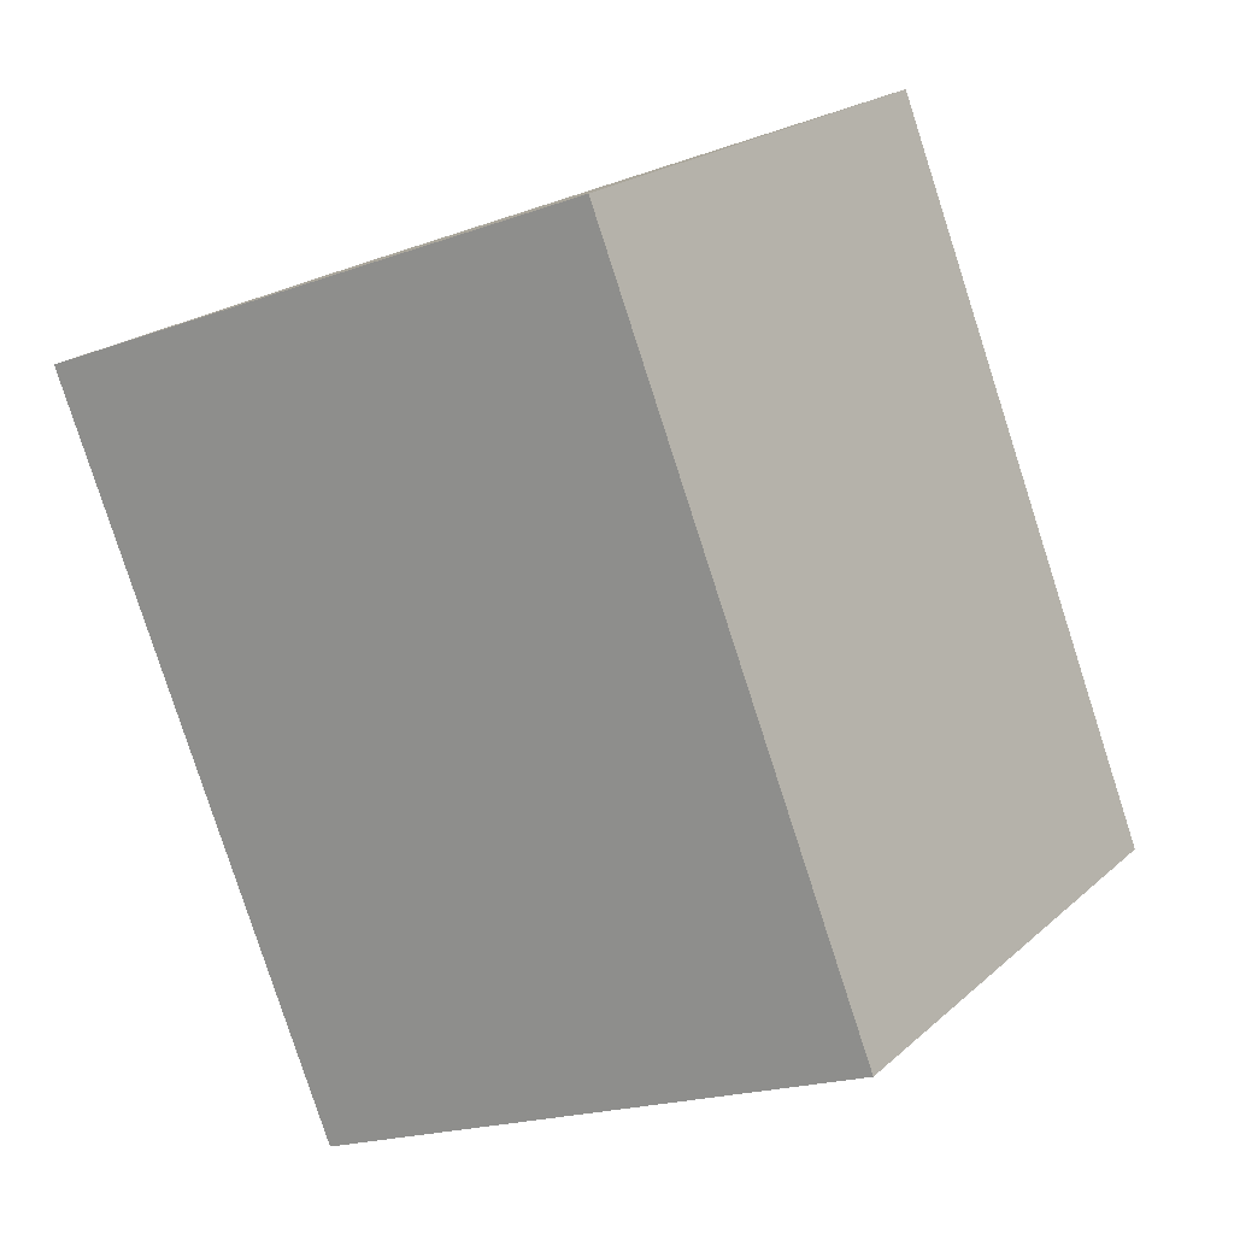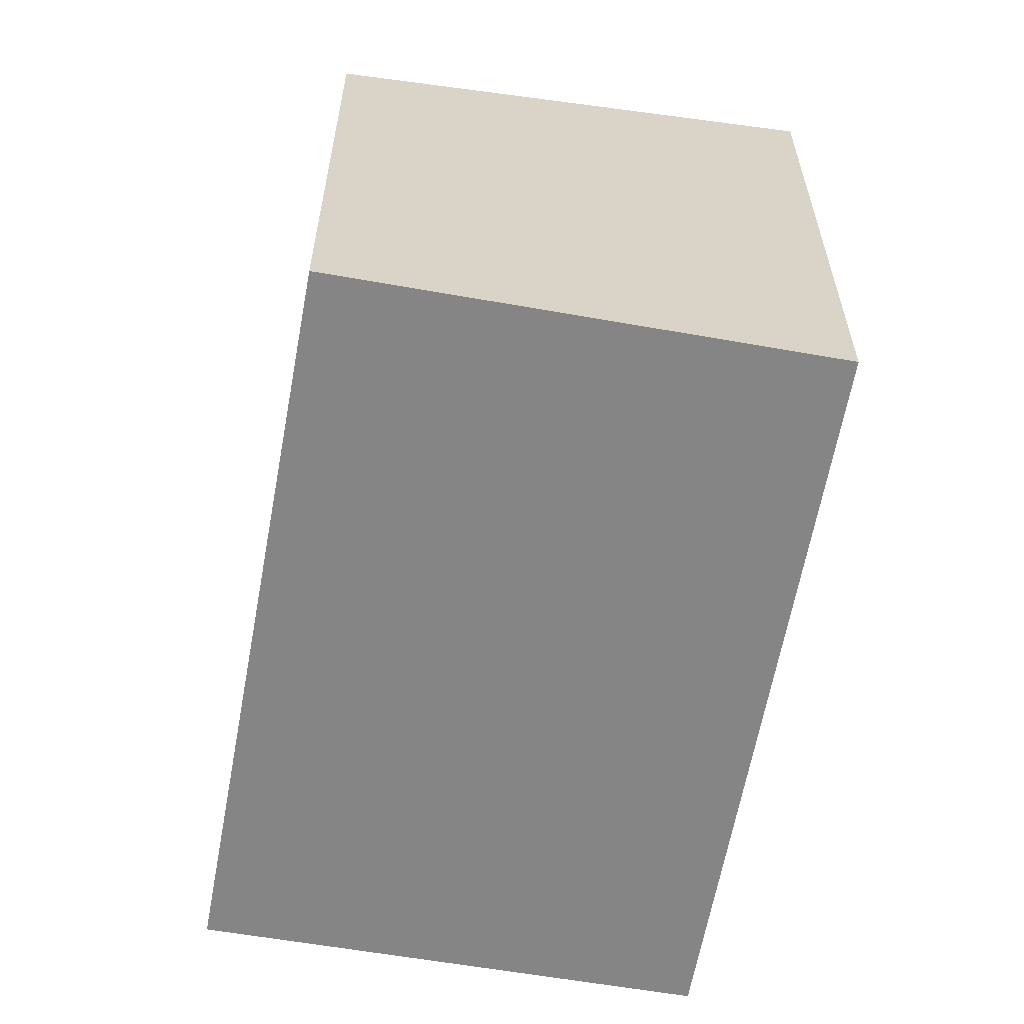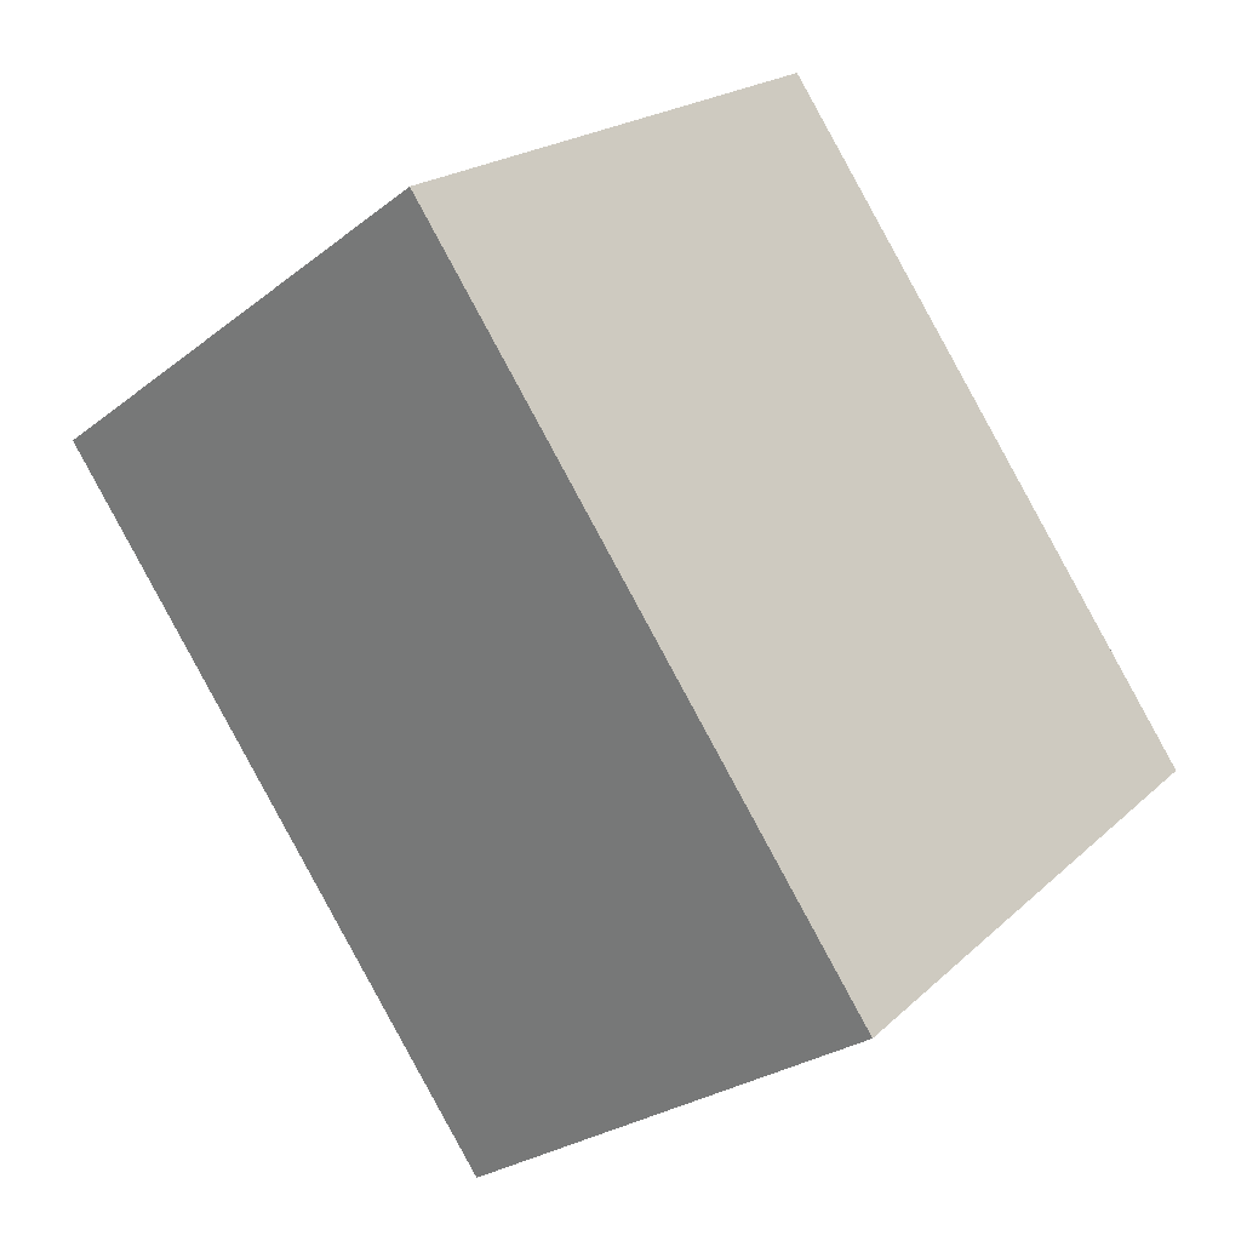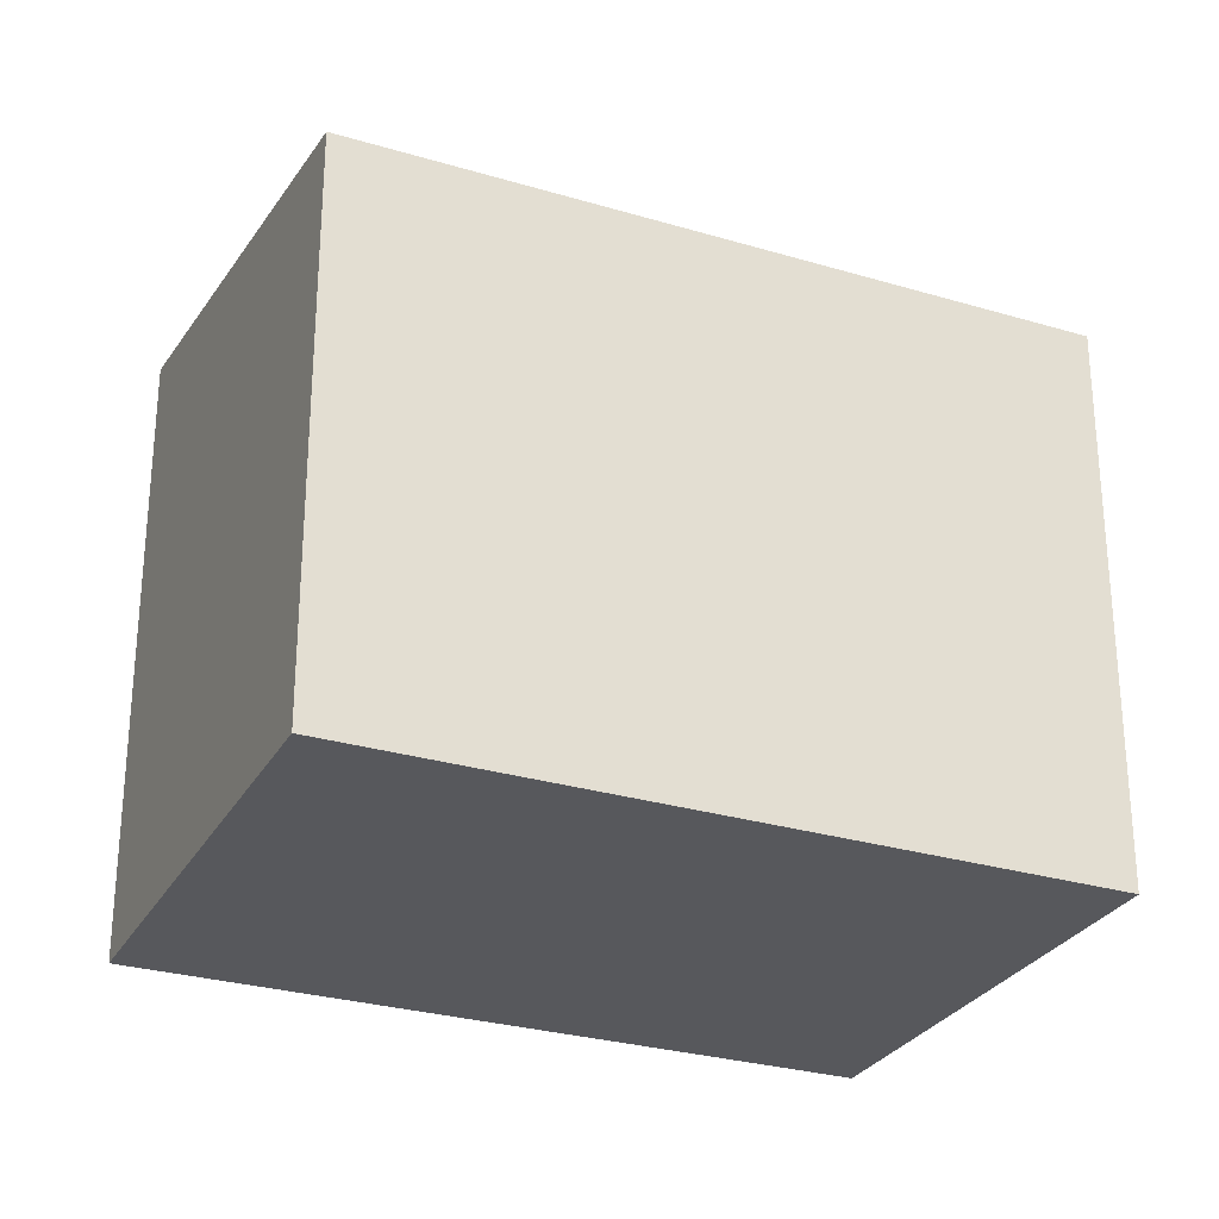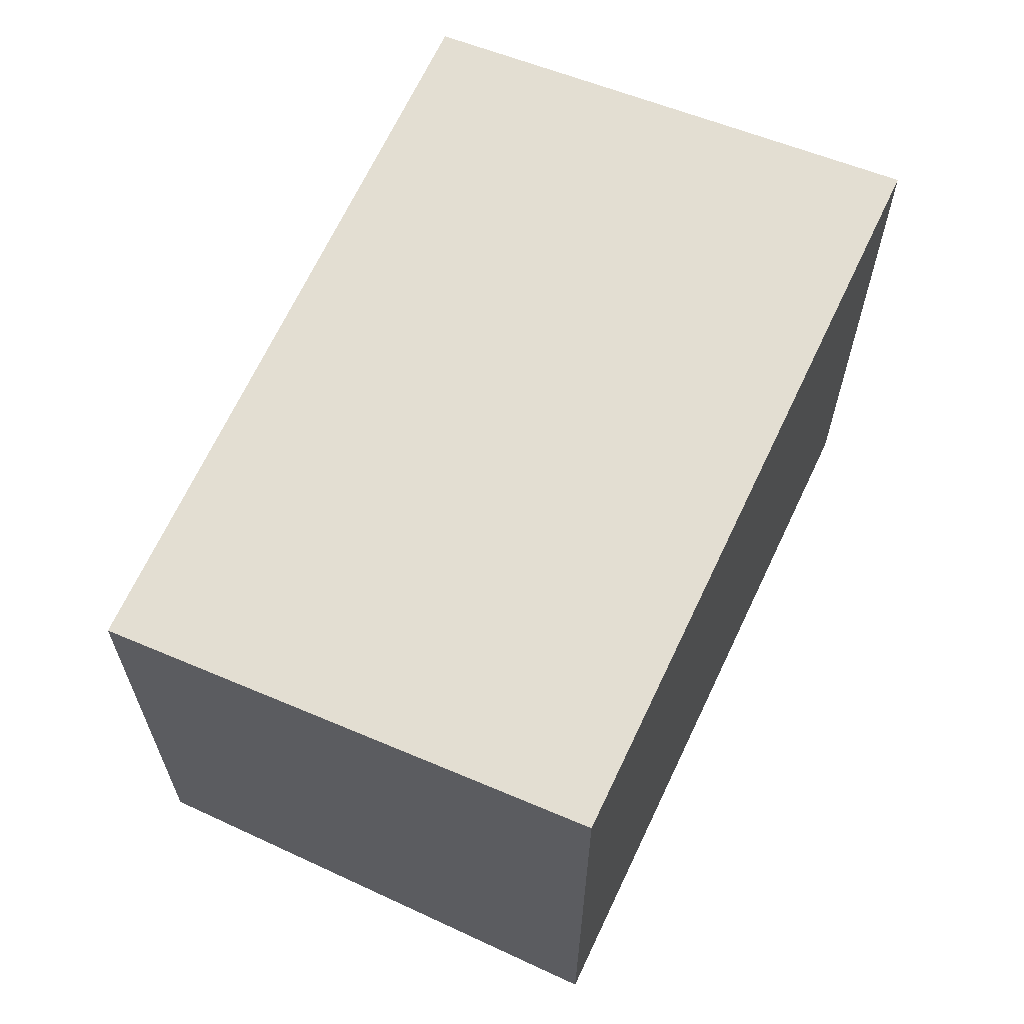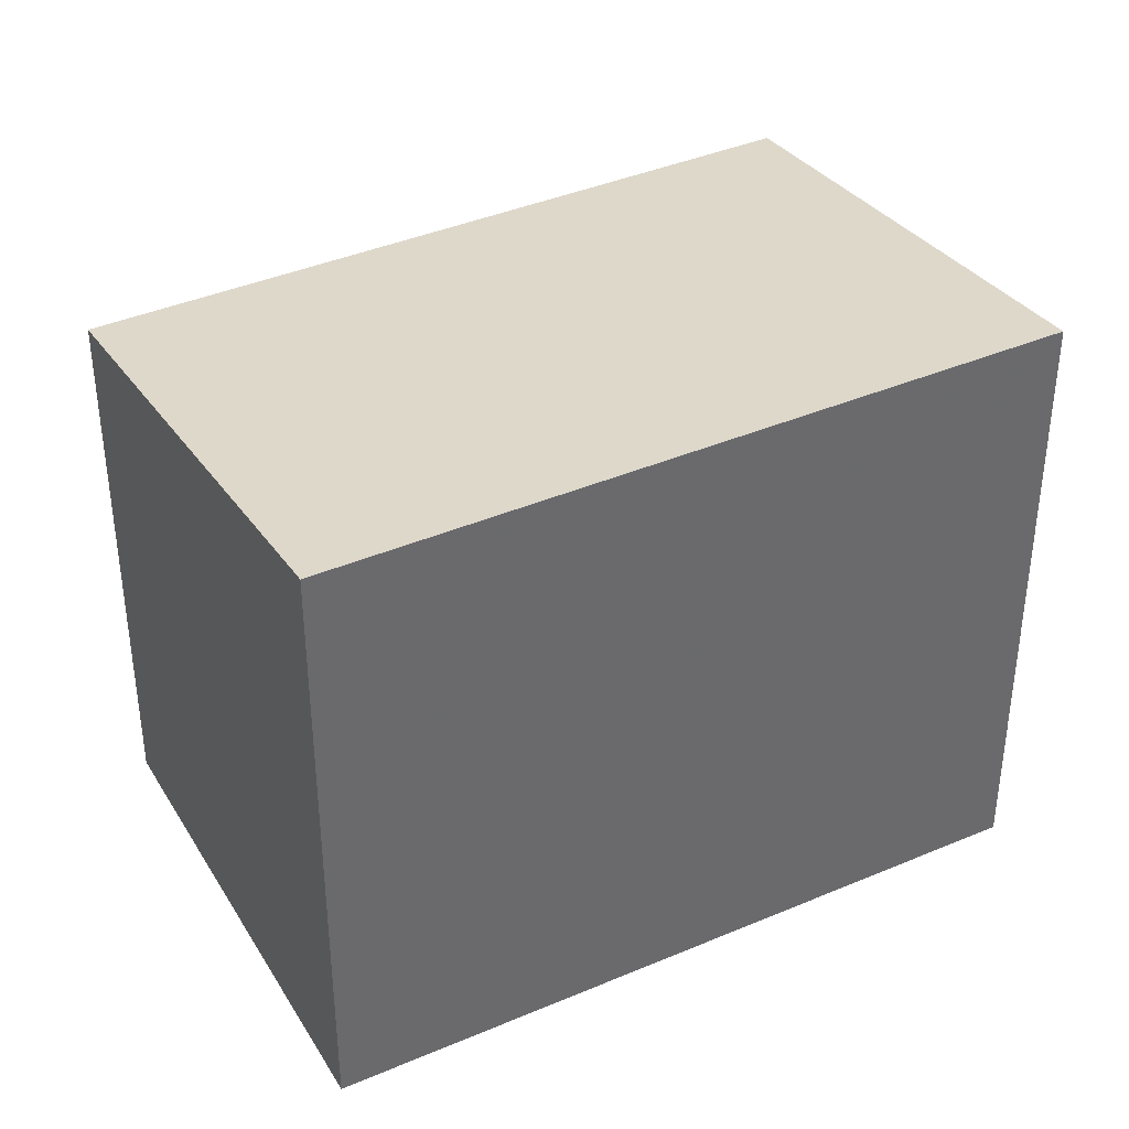
<metadata>
{"format":"obj","ext":"obj","renderer":"f3d","projection":"perspective","resolution":1024,"background":"white","views":[{"elev":-20.8,"azim":-57.0,"up":"+Y"},{"elev":-61.8,"azim":24.0,"up":"+Z"},{"elev":19.8,"azim":31.6,"up":"+Y"},{"elev":-28.4,"azim":-80.0,"up":"+Z"},{"elev":66.4,"azim":59.3,"up":"+Z"},{"elev":39.4,"azim":96.2,"up":"+Z"}]}
</metadata>
<code>
v -696.3 -1796 2.153
v -694.6 -1795 2.407
v -693 -1798 2.408
v -694.6 -1799 2.156
v -694.6 -1795 2.407
v -696.3 -1796 2.153
v -696.3 -1796 0
v -694.6 -1795 0
v -693 -1798 2.408
v -694.6 -1795 2.407
v -694.6 -1795 0
v -693 -1798 0
v -694.6 -1799 2.156
v -693 -1798 2.408
v -693 -1798 0
v -694.6 -1799 0
v -696.3 -1796 2.153
v -694.6 -1799 2.156
v -694.6 -1799 0
v -696.3 -1796 0
v -696.3 -1796 0
v -694.6 -1795 0
v -693 -1798 0
v -694.6 -1799 0
f 2 3 4 1
f 6 7 8 5
f 10 11 12 9
f 14 15 16 13
f 18 19 20 17
f 22 23 24 21

</code>
